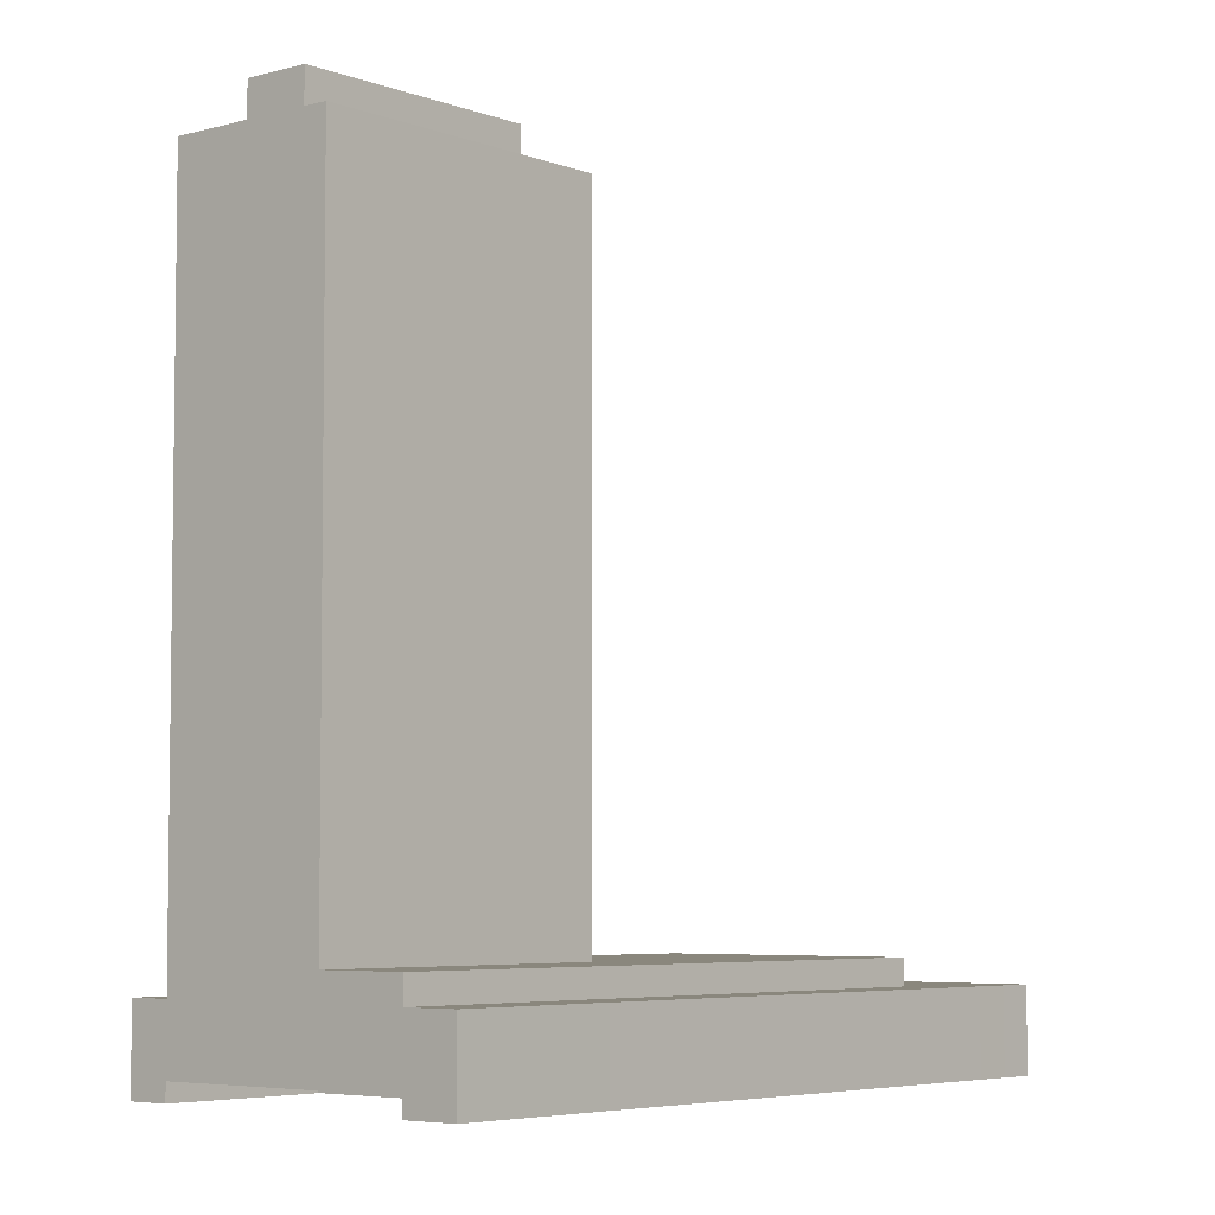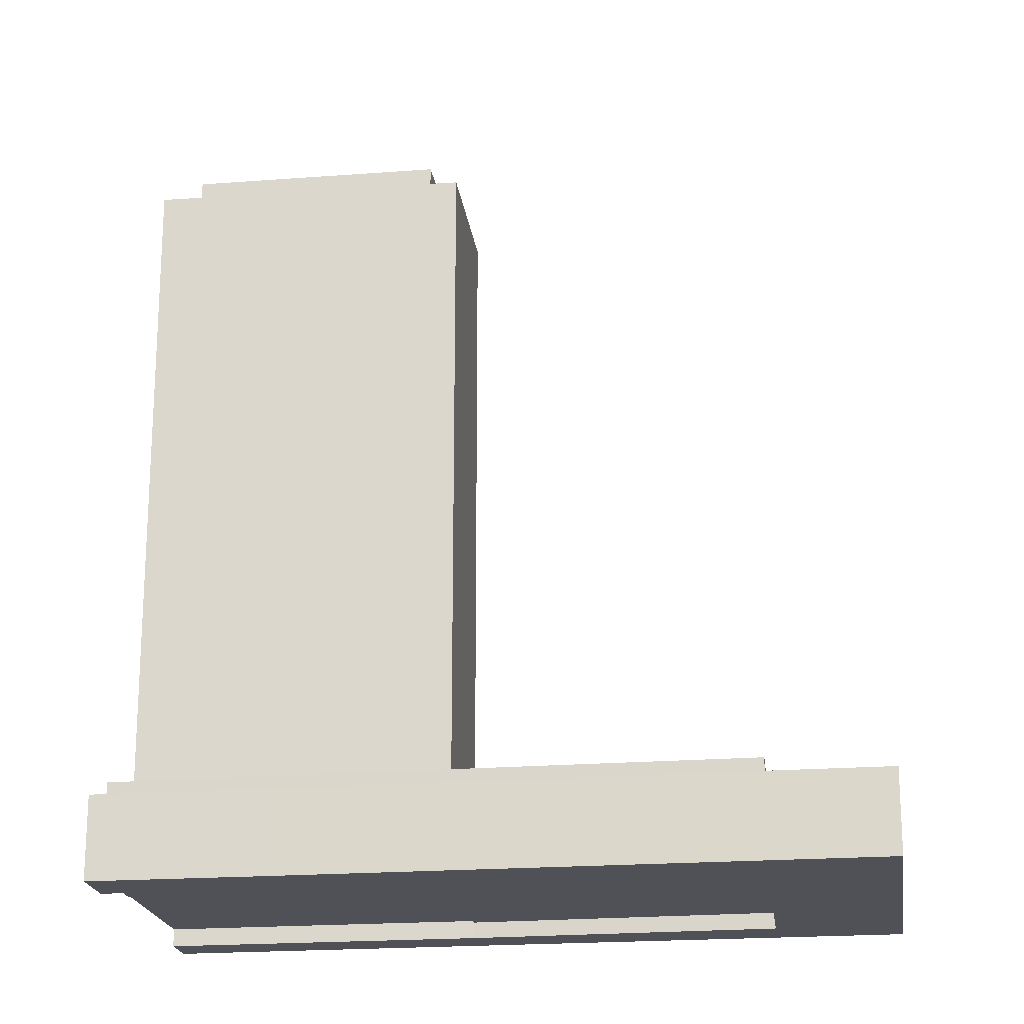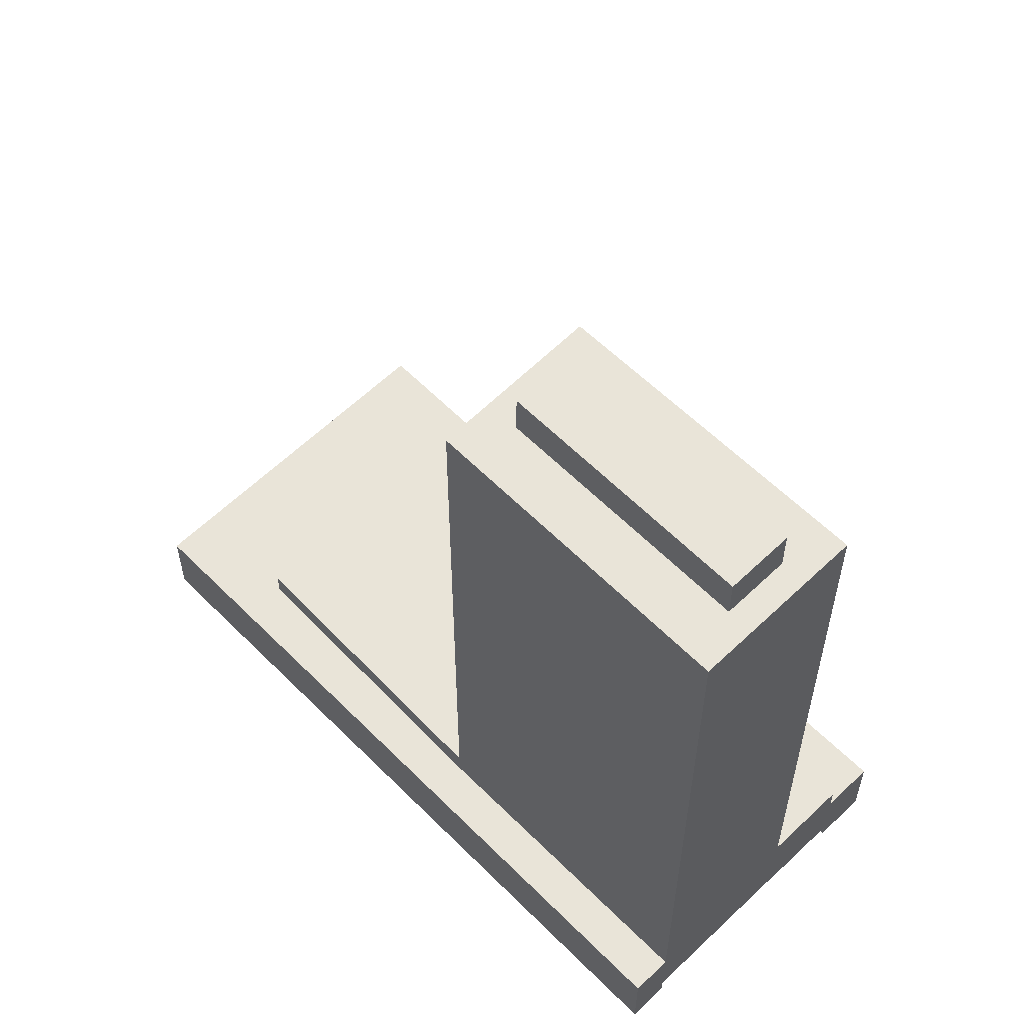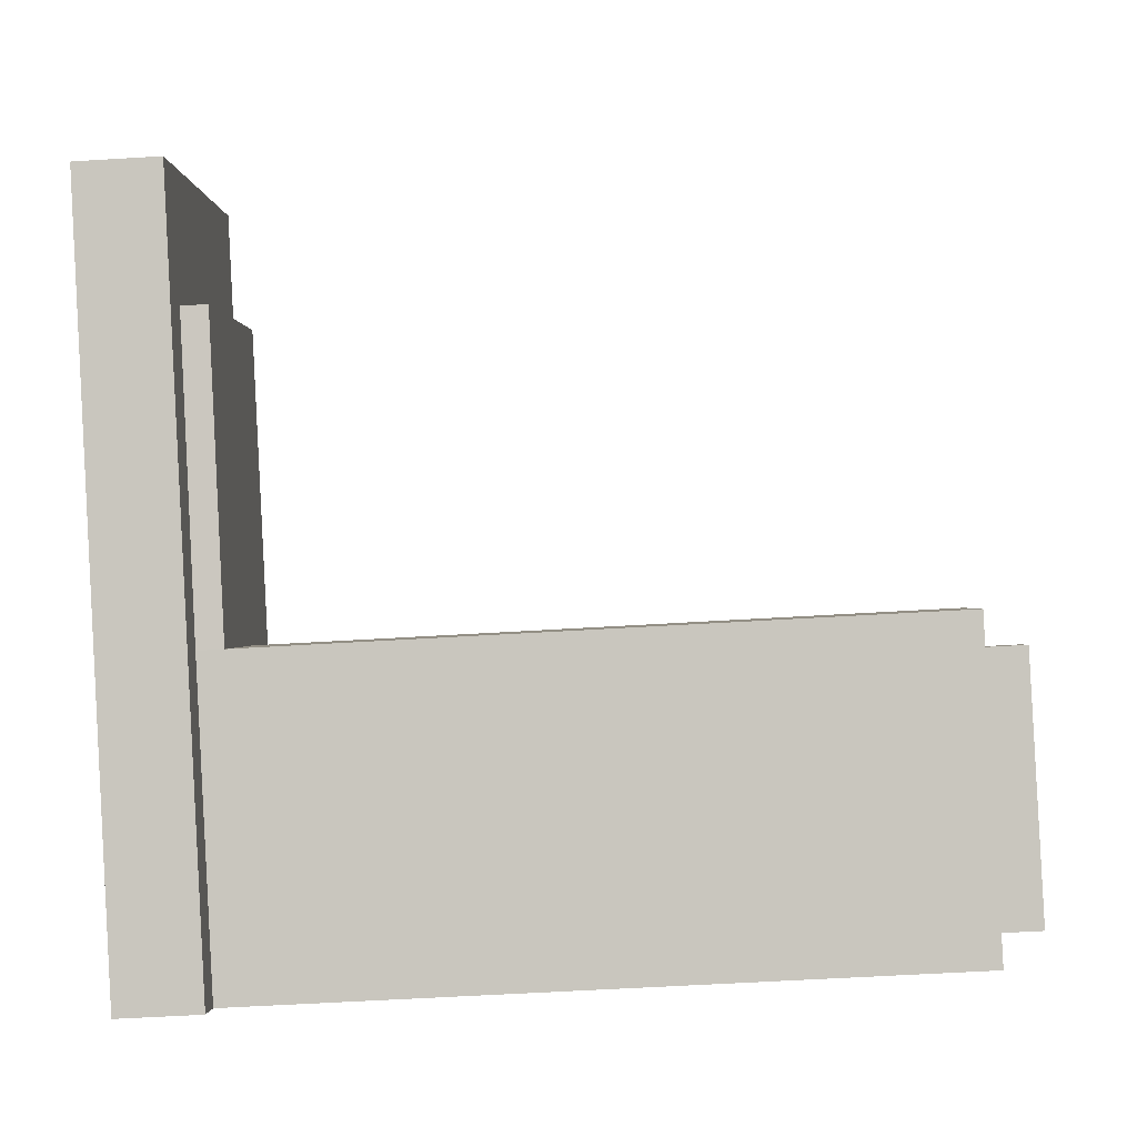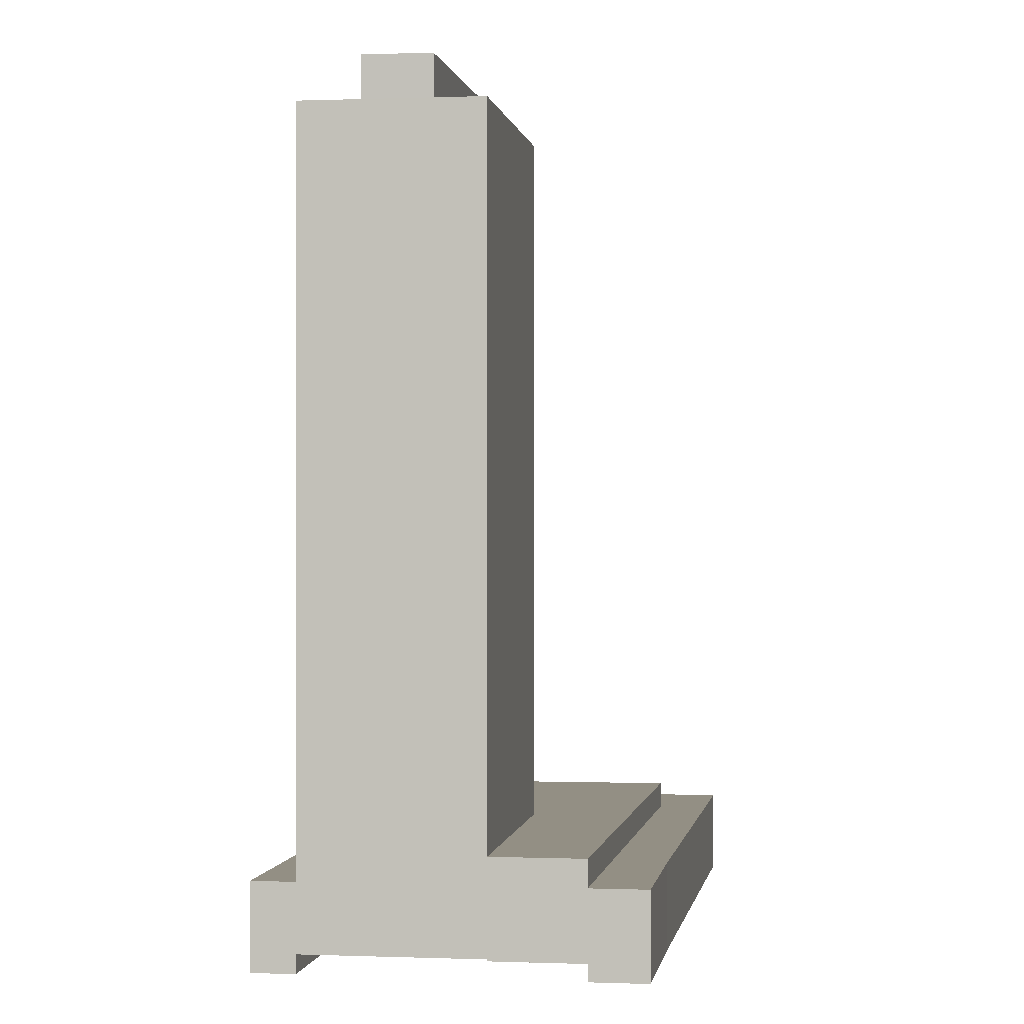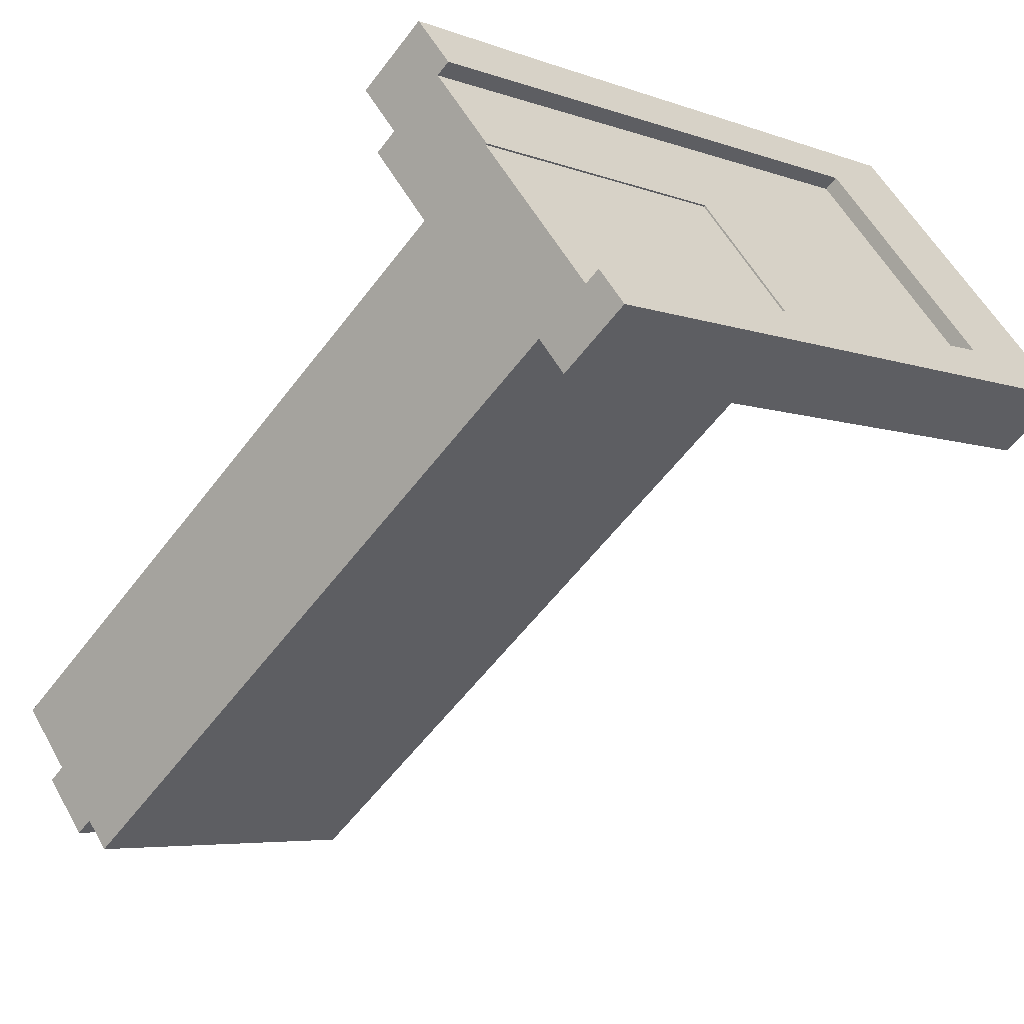
<metadata>
{"format":"obj","ext":"obj","renderer":"f3d","projection":"perspective","resolution":1024,"background":"white","views":[{"elev":-5.2,"azim":-86.5,"up":"+Y"},{"elev":-20.4,"azim":-29.2,"up":"+Y"},{"elev":60.1,"azim":-171.6,"up":"+Y"},{"elev":-54.2,"azim":93.8,"up":"+Z"},{"elev":0.1,"azim":-118.6,"up":"+Y"},{"elev":-57.0,"azim":-36.5,"up":"+Z"}]}
</metadata>
<code>
v  52.96 -1.265e-16 2.066
v  27.8 1.824e-15 -29.79
v  59.12 3.722e-16 -6.079
v  21.64 1.326e-15 -21.65
v  13.43 -1.91 -17.68
v  56.52 -1.91 6.506
v  52.85 -1.91 11.52
v  63.41 -1.91 -2.879
v  68.22 -1.91 -9.43
v  28.35 -1.91 -37.31
v  29.49 -1.91 -38.8
v  24.04 -1.91 -31.63
v  14.36 -1.91 -18.9
v  17.3 -1.91 -22.77
v  33.39 -4.63 -43.94
v  68.22 -4.63 -9.43
v  29.49 -4.63 -38.8
v  120 -4.63 22.11
v  105.2 -4.63 20.05
v  120.2 -4.63 32.39
v  125.1 -4.63 26
v  4.454 -4.63 -5.861
v  21 -4.63 15.7
v  0 -4.63 -2.835e-16
v  5.132 -4.63 -6.753
v  81.62 -4.63 52.37
v  38.69 -4.63 29.2
v  43.51 -4.63 32.88
v  71.29 -4.63 54.08
v  82.72 -4.63 62.8
v  87.33 -4.63 66.32
v  91.88 -4.63 69.8
v  96.91 -4.63 63.16
v  81.62 -2.17 52.37
v  52.85 -2.17 11.52
v  105.2 -2.17 20.05
v  5.132 -2.17 -6.753
v  13.43 -2.17 -17.68
v  68.22 -2.17 -9.43
v  52.85 114.9 11.51
v  13.44 114.9 -17.68
v  56.53 114.9 6.502
v  63.41 114.9 -2.883
v  68.22 114.9 -9.434
v  29.49 114.9 -38.8
v  28.36 114.9 -37.31
v  24.04 114.9 -31.63
v  17.31 114.9 -22.77
v  14.37 114.9 -18.9
v  21 8.017 15.7
v  0.0002704 8.017 -0.0004
v  38.69 8.017 29.2
v  43.51 8.017 32.88
v  71.29 8.017 54.08
v  82.72 8.017 62.8
v  87.33 8.017 66.32
v  91.88 8.017 69.79
v  96.91 8.017 63.16
v  120.2 8.017 32.39
v  125.1 8.017 26
v  120 8.017 22.11
v  33.39 8.017 -43.94
v  29.49 8.017 -38.8
v  68.22 8.017 -9.43
v  105.2 8.017 20.05
v  81.62 8.017 52.37
v  5.132 8.017 -6.753
v  4.455 8.017 -5.861
v  81.62 11.99 52.37
v  5.133 11.99 -6.753
v  105.2 11.99 20.05
v  68.22 11.99 -9.43
v  52.85 11.99 11.52
v  13.43 11.99 -17.68
v  52.96 121.8 2.063
v  21.64 121.8 -21.65
v  59.13 121.8 -6.082
v  27.81 121.8 -29.8
v  27.8 -1.91 -29.79
v  21.64 114.9 -21.65
v  21.64 -1.91 -21.65
v  27.81 114.9 -29.8
v  59.13 114.9 -6.082
v  59.12 -1.91 -6.079
v  52.96 114.9 2.063
v  52.96 -1.91 2.067
g defaultobject
f 1 2 3
f 2 1 4
f 5 6 7
f 6 5 8
f 8 5 9
f 9 5 10
f 9 10 11
f 10 5 12
f 12 5 13
f 12 13 14
f 15 16 17
f 16 15 18
f 16 18 19
f 19 18 20
f 20 18 21
f 22 23 24
f 23 22 25
f 23 25 26
f 23 26 27
f 27 26 28
f 28 26 29
f 29 26 30
f 30 26 31
f 31 26 32
f 32 26 19
f 32 19 33
f 33 19 20
f 34 35 36
f 35 34 37
f 35 37 38
f 39 36 35
f 40 5 7
f 5 40 41
f 6 40 7
f 40 6 42
f 8 42 6
f 42 8 43
f 9 43 8
f 43 9 44
f 11 44 9
f 44 11 45
f 46 11 10
f 11 46 45
f 47 10 12
f 10 47 46
f 48 12 14
f 12 48 47
f 49 14 13
f 14 49 48
f 41 13 5
f 13 41 49
f 50 24 23
f 24 50 51
f 52 23 27
f 23 52 50
f 53 27 28
f 27 53 52
f 54 28 29
f 28 54 53
f 55 29 30
f 29 55 54
f 56 30 31
f 30 56 55
f 57 31 32
f 31 57 56
f 33 57 32
f 57 33 58
f 20 58 33
f 58 20 59
f 21 59 20
f 59 21 60
f 18 60 21
f 60 18 61
f 15 61 18
f 61 15 62
f 63 15 17
f 15 63 62
f 64 17 16
f 17 64 63
f 65 16 19
f 16 65 64
f 66 19 26
f 19 66 65
f 25 66 26
f 66 25 67
f 68 25 22
f 25 68 67
f 51 22 24
f 22 51 68
f 69 37 34
f 37 69 70
f 36 69 34
f 69 36 71
f 39 71 36
f 71 39 72
f 73 39 35
f 39 73 72
f 38 73 35
f 73 38 74
f 70 38 37
f 38 70 74
f 50 24 23
f 24 50 51
f 68 25 22
f 25 68 67
f 51 22 24
f 22 51 68
f 75 4 1
f 4 75 76
f 3 75 1
f 75 3 77
f 2 77 3
f 77 2 78
f 76 2 4
f 2 76 78
f 79 80 81
f 80 79 82
f 83 79 84
f 79 83 82
f 85 84 86
f 84 85 83
f 81 85 86
f 85 81 80
f 75 78 76
f 78 75 77
f 40 49 41
f 49 40 48
f 48 40 47
f 47 40 46
f 46 40 45
f 45 40 42
f 45 42 44
f 44 42 43
f 50 68 51
f 68 50 67
f 67 50 66
f 66 50 52
f 66 52 53
f 66 53 54
f 66 54 55
f 64 62 63
f 62 64 61
f 61 64 65
f 61 65 66
f 61 66 55
f 61 55 56
f 61 56 60
f 60 56 59
f 59 56 57
f 59 57 58
f 70 69 74
f 73 74 69
f 72 73 69
f 71 72 69

</code>
